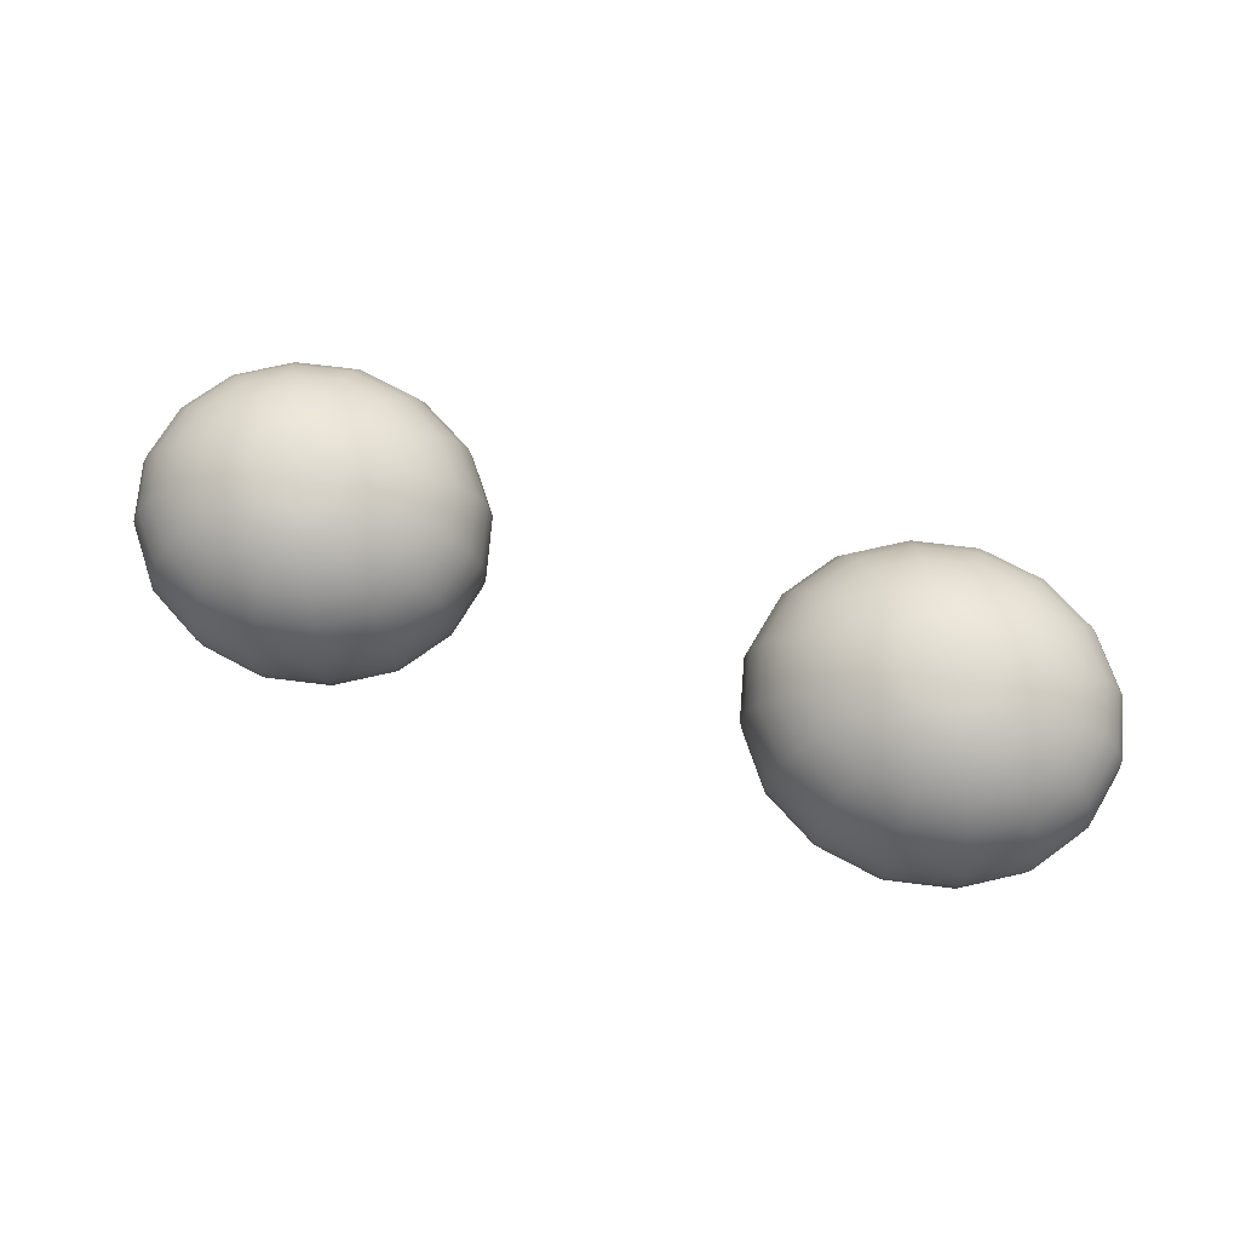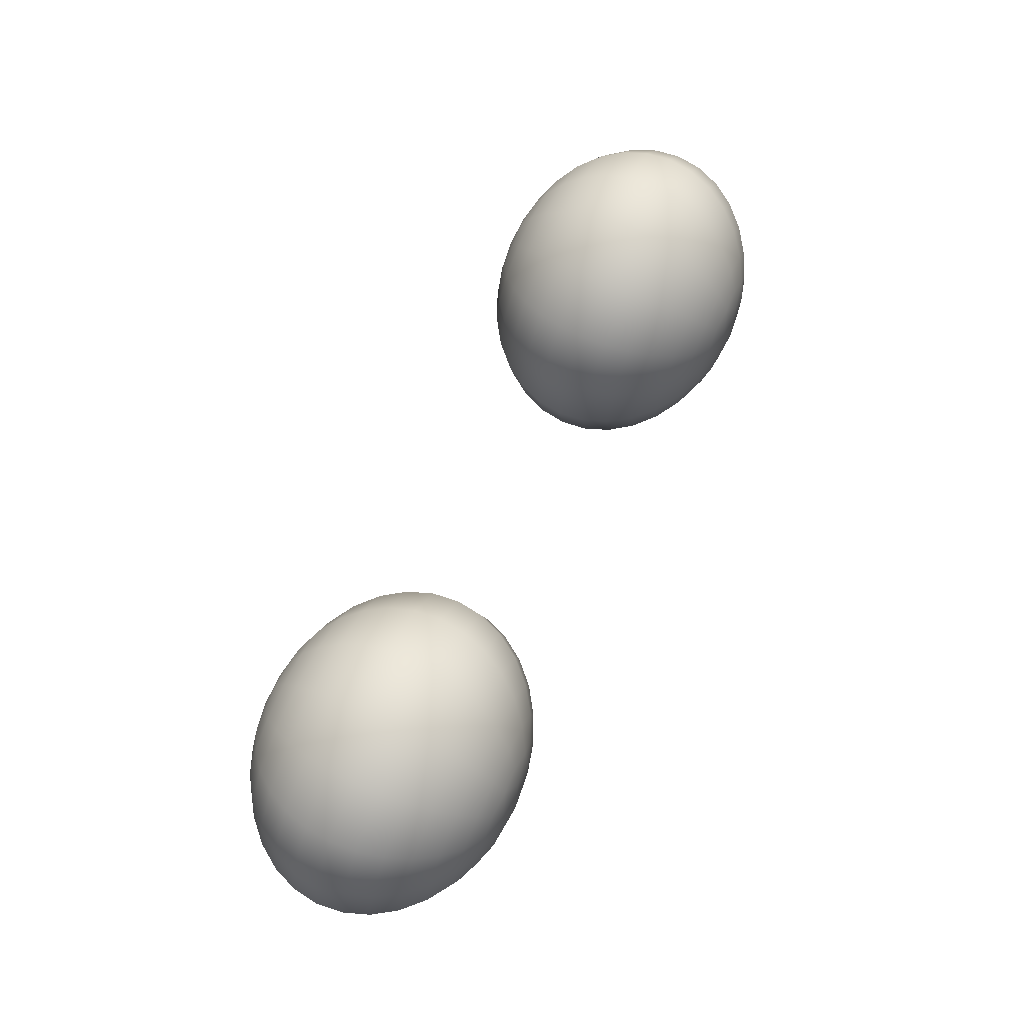
<metadata>
{"format":"obj","ext":"obj","renderer":"f3d","projection":"perspective","resolution":1024,"background":"white","views":[{"elev":71.1,"azim":17.6,"up":"+Y"},{"elev":70.9,"azim":115.2,"up":"+Z"}]}
</metadata>
<code>
g Daniel_Fuller_Project1:default1
v -2.737 9.451 -2.257
v -2.792 9.451 -2.277
v -2.846 9.451 -2.257
v -2.869 9.451 -2.208
v -2.846 9.451 -2.159
v -2.792 9.451 -2.138
v -2.737 9.451 -2.159
v -2.714 9.451 -2.208
v -2.692 9.485 -2.297
v -2.792 9.485 -2.334
v -2.891 9.485 -2.297
v -2.932 9.485 -2.208
v -2.891 9.485 -2.119
v -2.792 9.485 -2.082
v -2.692 9.485 -2.119
v -2.651 9.485 -2.208
v -2.662 9.537 -2.324
v -2.792 9.537 -2.372
v -2.921 9.537 -2.324
v -2.975 9.537 -2.208
v -2.921 9.537 -2.092
v -2.792 9.537 -2.044
v -2.662 9.537 -2.092
v -2.608 9.537 -2.208
v -2.651 9.598 -2.334
v -2.792 9.598 -2.386
v -2.932 9.598 -2.334
v -2.99 9.598 -2.208
v -2.932 9.598 -2.082
v -2.792 9.598 -2.03
v -2.651 9.598 -2.082
v -2.593 9.598 -2.208
v -2.662 9.66 -2.324
v -2.792 9.66 -2.372
v -2.921 9.66 -2.324
v -2.975 9.66 -2.208
v -2.921 9.66 -2.092
v -2.792 9.66 -2.044
v -2.662 9.66 -2.092
v -2.608 9.66 -2.208
v -2.692 9.711 -2.297
v -2.792 9.711 -2.334
v -2.891 9.711 -2.297
v -2.932 9.711 -2.208
v -2.891 9.711 -2.119
v -2.792 9.711 -2.082
v -2.692 9.711 -2.119
v -2.651 9.711 -2.208
v -2.737 9.746 -2.257
v -2.792 9.746 -2.277
v -2.846 9.746 -2.257
v -2.869 9.746 -2.208
v -2.846 9.746 -2.159
v -2.792 9.746 -2.138
v -2.737 9.746 -2.159
v -2.714 9.746 -2.208
v -2.792 9.438 -2.208
v -2.792 9.759 -2.208
v -2.623 9.66 -2.145
v -2.623 9.66 -2.271
v -2.675 9.687 -2.312
v -2.792 9.687 -2.356
v -2.738 9.711 -2.324
v -2.908 9.687 -2.312
v -2.845 9.711 -2.324
v -2.956 9.687 -2.208
v -2.921 9.711 -2.256
v -2.908 9.687 -2.103
v -2.921 9.711 -2.16
v -2.792 9.687 -2.06
v -2.845 9.711 -2.092
v -2.675 9.687 -2.103
v -2.738 9.711 -2.092
v -2.627 9.687 -2.208
v -2.662 9.711 -2.16
v -2.662 9.711 -2.256
v -2.714 9.731 -2.278
v -2.792 9.731 -2.307
v -2.761 9.744 -2.274
v -2.869 9.731 -2.278
v -2.822 9.744 -2.274
v -2.902 9.731 -2.208
v -2.865 9.744 -2.235
v -2.869 9.731 -2.138
v -2.865 9.744 -2.181
v -2.792 9.731 -2.109
v -2.822 9.744 -2.142
v -2.714 9.731 -2.138
v -2.761 9.744 -2.142
v -2.681 9.731 -2.208
v -2.718 9.744 -2.181
v -2.718 9.744 -2.235
v -2.792 9.443 -2.25
v -2.758 9.443 -2.238
v -2.825 9.443 -2.238
v -2.839 9.443 -2.208
v -2.825 9.443 -2.178
v -2.792 9.443 -2.166
v -2.758 9.443 -2.178
v -2.744 9.443 -2.208
v -2.758 9.753 -2.238
v -2.792 9.753 -2.25
v -2.825 9.753 -2.238
v -2.839 9.753 -2.208
v -2.825 9.753 -2.178
v -2.792 9.753 -2.166
v -2.758 9.753 -2.178
v -2.744 9.753 -2.208
v -2.761 9.452 -2.274
v -2.714 9.465 -2.278
v -2.792 9.465 -2.307
v -2.738 9.485 -2.324
v -2.822 9.452 -2.274
v -2.869 9.465 -2.278
v -2.845 9.485 -2.324
v -2.865 9.452 -2.235
v -2.902 9.465 -2.208
v -2.921 9.485 -2.256
v -2.865 9.452 -2.181
v -2.869 9.465 -2.138
v -2.921 9.485 -2.16
v -2.822 9.452 -2.142
v -2.792 9.465 -2.109
v -2.845 9.485 -2.092
v -2.761 9.452 -2.142
v -2.714 9.465 -2.138
v -2.738 9.485 -2.092
v -2.718 9.452 -2.181
v -2.681 9.465 -2.208
v -2.662 9.485 -2.16
v -2.718 9.452 -2.235
v -2.662 9.485 -2.256
v -2.675 9.509 -2.312
v -2.792 9.509 -2.356
v -2.722 9.537 -2.359
v -2.908 9.509 -2.312
v -2.861 9.537 -2.359
v -2.956 9.509 -2.208
v -2.96 9.537 -2.271
v -2.908 9.509 -2.103
v -2.96 9.537 -2.145
v -2.792 9.509 -2.06
v -2.861 9.537 -2.057
v -2.675 9.509 -2.103
v -2.722 9.537 -2.057
v -2.627 9.509 -2.208
v -2.623 9.537 -2.145
v -2.623 9.537 -2.271
v -2.654 9.567 -2.331
v -2.792 9.567 -2.382
v -2.716 9.598 -2.372
v -2.929 9.567 -2.331
v -2.867 9.598 -2.372
v -2.986 9.567 -2.208
v -2.974 9.598 -2.276
v -2.929 9.567 -2.085
v -2.974 9.598 -2.14
v -2.792 9.567 -2.033
v -2.867 9.598 -2.044
v -2.654 9.567 -2.085
v -2.716 9.598 -2.044
v -2.597 9.567 -2.208
v -2.609 9.598 -2.14
v -2.609 9.598 -2.276
v -2.654 9.629 -2.331
v -2.792 9.629 -2.382
v -2.722 9.66 -2.359
v -2.929 9.629 -2.331
v -2.861 9.66 -2.359
v -2.986 9.629 -2.208
v -2.96 9.66 -2.271
v -2.929 9.629 -2.085
v -2.96 9.66 -2.145
v -2.792 9.629 -2.033
v -2.861 9.66 -2.057
v -2.654 9.629 -2.085
v -2.722 9.66 -2.057
v -2.597 9.629 -2.208
v -2.75 9.465 -2.299
v -2.834 9.465 -2.299
v -2.893 9.465 -2.246
v -2.893 9.465 -2.17
v -2.834 9.465 -2.117
v -2.75 9.465 -2.117
v -2.69 9.465 -2.17
v -2.69 9.465 -2.246
v -2.729 9.509 -2.344
v -2.854 9.509 -2.344
v -2.943 9.509 -2.264
v -2.943 9.509 -2.151
v -2.854 9.509 -2.072
v -2.729 9.509 -2.072
v -2.64 9.509 -2.151
v -2.64 9.509 -2.264
v -2.717 9.567 -2.368
v -2.866 9.567 -2.368
v -2.971 9.567 -2.274
v -2.971 9.567 -2.141
v -2.866 9.567 -2.047
v -2.717 9.567 -2.047
v -2.612 9.567 -2.141
v -2.612 9.567 -2.274
v -2.717 9.629 -2.368
v -2.866 9.629 -2.368
v -2.971 9.629 -2.274
v -2.971 9.629 -2.141
v -2.866 9.629 -2.047
v -2.717 9.629 -2.047
v -2.612 9.629 -2.141
v -2.612 9.629 -2.274
v -2.729 9.687 -2.344
v -2.854 9.687 -2.344
v -2.943 9.687 -2.264
v -2.943 9.687 -2.151
v -2.854 9.687 -2.072
v -2.729 9.687 -2.072
v -2.64 9.687 -2.151
v -2.64 9.687 -2.264
v -2.75 9.731 -2.299
v -2.834 9.731 -2.299
v -2.893 9.731 -2.246
v -2.893 9.731 -2.17
v -2.834 9.731 -2.117
v -2.75 9.731 -2.117
v -2.69 9.731 -2.17
v -2.69 9.731 -2.246
v -2.772 9.443 -2.25
v -2.811 9.443 -2.25
v -2.839 9.443 -2.225
v -2.839 9.443 -2.19
v -2.811 9.443 -2.165
v -2.772 9.443 -2.165
v -2.744 9.443 -2.19
v -2.744 9.443 -2.225
v -2.772 9.753 -2.25
v -2.811 9.753 -2.25
v -2.839 9.753 -2.225
v -2.839 9.753 -2.19
v -2.811 9.753 -2.165
v -2.772 9.753 -2.165
v -2.744 9.753 -2.19
v -2.744 9.753 -2.225
v -2.038 9.448 -2.253
v -2.094 9.448 -2.274
v -2.151 9.448 -2.253
v -2.175 9.448 -2.202
v -2.151 9.448 -2.151
v -2.094 9.448 -2.13
v -2.038 9.448 -2.151
v -2.014 9.448 -2.202
v -1.991 9.484 -2.294
v -2.094 9.484 -2.332
v -2.197 9.484 -2.294
v -2.24 9.484 -2.202
v -2.197 9.484 -2.109
v -2.094 9.484 -2.071
v -1.991 9.484 -2.109
v -1.949 9.484 -2.202
v -1.96 9.538 -2.322
v -2.094 9.538 -2.372
v -2.229 9.538 -2.322
v -2.284 9.538 -2.202
v -2.229 9.538 -2.081
v -2.094 9.538 -2.031
v -1.96 9.538 -2.081
v -1.904 9.538 -2.202
v -1.949 9.602 -2.332
v -2.094 9.602 -2.386
v -2.24 9.602 -2.332
v -2.3 9.602 -2.202
v -2.24 9.602 -2.071
v -2.094 9.602 -2.017
v -1.949 9.602 -2.071
v -1.889 9.602 -2.202
v -1.96 9.665 -2.322
v -2.094 9.665 -2.372
v -2.229 9.665 -2.322
v -2.284 9.665 -2.202
v -2.229 9.665 -2.081
v -2.094 9.665 -2.031
v -1.96 9.665 -2.081
v -1.904 9.665 -2.202
v -1.991 9.719 -2.294
v -2.094 9.719 -2.332
v -2.197 9.719 -2.294
v -2.24 9.719 -2.202
v -2.197 9.719 -2.109
v -2.094 9.719 -2.071
v -1.991 9.719 -2.109
v -1.949 9.719 -2.202
v -2.038 9.755 -2.253
v -2.094 9.755 -2.274
v -2.151 9.755 -2.253
v -2.175 9.755 -2.202
v -2.151 9.755 -2.151
v -2.094 9.755 -2.13
v -2.038 9.755 -2.151
v -2.014 9.755 -2.202
v -2.094 9.435 -2.202
v -2.094 9.768 -2.202
v -2.063 9.45 -2.27
v -2.013 9.463 -2.274
v -2.094 9.463 -2.304
v -2.039 9.484 -2.322
v -2.126 9.45 -2.27
v -2.175 9.463 -2.274
v -2.15 9.484 -2.322
v -2.171 9.45 -2.23
v -2.209 9.463 -2.202
v -2.228 9.484 -2.251
v -2.171 9.45 -2.173
v -2.175 9.463 -2.129
v -2.228 9.484 -2.152
v -2.126 9.45 -2.133
v -2.094 9.463 -2.099
v -2.15 9.484 -2.081
v -2.063 9.45 -2.133
v -2.013 9.463 -2.129
v -2.039 9.484 -2.081
v -2.018 9.45 -2.173
v -1.98 9.463 -2.202
v -1.96 9.484 -2.152
v -2.018 9.45 -2.23
v -1.96 9.484 -2.251
v -1.973 9.509 -2.31
v -2.094 9.509 -2.355
v -2.022 9.538 -2.359
v -2.215 9.509 -2.31
v -2.167 9.538 -2.359
v -2.265 9.509 -2.202
v -2.269 9.538 -2.267
v -2.215 9.509 -2.093
v -2.269 9.538 -2.137
v -2.094 9.509 -2.048
v -2.167 9.538 -2.045
v -1.973 9.509 -2.093
v -2.022 9.538 -2.045
v -1.923 9.509 -2.202
v -1.919 9.538 -2.137
v -1.919 9.538 -2.267
v -1.952 9.569 -2.33
v -2.094 9.569 -2.383
v -2.016 9.602 -2.372
v -2.237 9.569 -2.33
v -2.173 9.602 -2.372
v -2.296 9.569 -2.202
v -2.284 9.602 -2.272
v -2.237 9.569 -2.074
v -2.284 9.602 -2.131
v -2.094 9.569 -2.021
v -2.173 9.602 -2.032
v -1.952 9.569 -2.074
v -2.016 9.602 -2.032
v -1.893 9.569 -2.202
v -1.905 9.602 -2.131
v -1.905 9.602 -2.272
v -1.952 9.634 -2.33
v -2.094 9.634 -2.383
v -2.022 9.665 -2.359
v -2.237 9.634 -2.33
v -2.167 9.665 -2.359
v -2.296 9.634 -2.202
v -2.269 9.665 -2.267
v -2.237 9.634 -2.074
v -2.269 9.665 -2.137
v -2.094 9.634 -2.021
v -2.167 9.665 -2.045
v -1.952 9.634 -2.074
v -2.022 9.665 -2.045
v -1.893 9.634 -2.202
v -1.919 9.665 -2.137
v -1.919 9.665 -2.267
v -1.973 9.694 -2.31
v -2.094 9.694 -2.355
v -2.039 9.719 -2.322
v -2.215 9.694 -2.31
v -2.15 9.719 -2.322
v -2.265 9.694 -2.202
v -2.228 9.719 -2.251
v -2.215 9.694 -2.093
v -2.228 9.719 -2.152
v -2.094 9.694 -2.048
v -2.15 9.719 -2.081
v -1.973 9.694 -2.093
v -2.039 9.719 -2.081
v -1.923 9.694 -2.202
v -1.96 9.719 -2.152
v -1.96 9.719 -2.251
v -2.013 9.74 -2.274
v -2.094 9.74 -2.304
v -2.063 9.753 -2.27
v -2.175 9.74 -2.274
v -2.126 9.753 -2.27
v -2.209 9.74 -2.202
v -2.171 9.753 -2.23
v -2.175 9.74 -2.129
v -2.171 9.753 -2.173
v -2.094 9.74 -2.099
v -2.126 9.753 -2.133
v -2.013 9.74 -2.129
v -2.063 9.753 -2.133
v -1.98 9.74 -2.202
v -2.018 9.753 -2.173
v -2.018 9.753 -2.23
v -2.094 9.441 -2.246
v -2.06 9.441 -2.233
v -2.129 9.441 -2.233
v -2.143 9.441 -2.202
v -2.129 9.441 -2.171
v -2.094 9.441 -2.158
v -2.06 9.441 -2.171
v -2.045 9.441 -2.202
v -2.06 9.762 -2.233
v -2.094 9.762 -2.246
v -2.129 9.762 -2.233
v -2.143 9.762 -2.202
v -2.129 9.762 -2.171
v -2.094 9.762 -2.158
v -2.06 9.762 -2.171
v -2.045 9.762 -2.202
v -2.051 9.463 -2.296
v -2.138 9.463 -2.296
v -2.2 9.463 -2.241
v -2.2 9.463 -2.163
v -2.138 9.463 -2.107
v -2.051 9.463 -2.107
v -1.989 9.463 -2.163
v -1.989 9.463 -2.241
v -2.029 9.509 -2.343
v -2.16 9.509 -2.343
v -2.252 9.509 -2.26
v -2.252 9.509 -2.143
v -2.16 9.509 -2.06
v -2.029 9.509 -2.06
v -1.937 9.509 -2.143
v -1.937 9.509 -2.26
v -2.017 9.569 -2.368
v -2.171 9.569 -2.368
v -2.28 9.569 -2.271
v -2.28 9.569 -2.133
v -2.171 9.569 -2.035
v -2.017 9.569 -2.035
v -1.908 9.569 -2.133
v -1.908 9.569 -2.271
v -2.017 9.634 -2.368
v -2.171 9.634 -2.368
v -2.28 9.634 -2.271
v -2.28 9.634 -2.133
v -2.171 9.634 -2.035
v -2.017 9.634 -2.035
v -1.908 9.634 -2.133
v -1.908 9.634 -2.271
v -2.029 9.694 -2.343
v -2.16 9.694 -2.343
v -2.252 9.694 -2.26
v -2.252 9.694 -2.143
v -2.16 9.694 -2.06
v -2.029 9.694 -2.06
v -1.937 9.694 -2.143
v -1.937 9.694 -2.26
v -2.051 9.74 -2.296
v -2.138 9.74 -2.296
v -2.2 9.74 -2.241
v -2.2 9.74 -2.163
v -2.138 9.74 -2.107
v -2.051 9.74 -2.107
v -1.989 9.74 -2.163
v -1.989 9.74 -2.241
v -2.074 9.441 -2.246
v -2.115 9.441 -2.246
v -2.144 9.441 -2.22
v -2.144 9.441 -2.183
v -2.115 9.441 -2.157
v -2.074 9.441 -2.157
v -2.045 9.441 -2.183
v -2.045 9.441 -2.22
v -2.074 9.762 -2.246
v -2.115 9.762 -2.246
v -2.144 9.762 -2.22
v -2.144 9.762 -2.183
v -2.115 9.762 -2.157
v -2.074 9.762 -2.157
v -2.045 9.762 -2.183
v -2.045 9.762 -2.22
g Daniel_Fuller_Project1:pCylinder2 polySurface3
f 1 109 179 110
f 109 2 111 179
f 179 111 10 112
f 110 179 112 9
f 2 113 180 111
f 113 3 114 180
f 180 114 11 115
f 111 180 115 10
f 3 116 181 114
f 116 4 117 181
f 181 117 12 118
f 114 181 118 11
f 4 119 182 117
f 119 5 120 182
f 182 120 13 121
f 117 182 121 12
f 5 122 183 120
f 122 6 123 183
f 183 123 14 124
f 120 183 124 13
f 6 125 184 123
f 125 7 126 184
f 184 126 15 127
f 123 184 127 14
f 7 128 185 126
f 128 8 129 185
f 185 129 16 130
f 126 185 130 15
f 8 131 186 129
f 131 1 110 186
f 186 110 9 132
f 129 186 132 16
f 9 112 187 133
f 112 10 134 187
f 187 134 18 135
f 133 187 135 17
f 10 115 188 134
f 115 11 136 188
f 188 136 19 137
f 134 188 137 18
f 11 118 189 136
f 118 12 138 189
f 189 138 20 139
f 136 189 139 19
f 12 121 190 138
f 121 13 140 190
f 190 140 21 141
f 138 190 141 20
f 13 124 191 140
f 124 14 142 191
f 191 142 22 143
f 140 191 143 21
f 14 127 192 142
f 127 15 144 192
f 192 144 23 145
f 142 192 145 22
f 15 130 193 144
f 130 16 146 193
f 193 146 24 147
f 144 193 147 23
f 16 132 194 146
f 132 9 133 194
f 194 133 17 148
f 146 194 148 24
f 17 135 195 149
f 135 18 150 195
f 195 150 26 151
f 149 195 151 25
f 18 137 196 150
f 137 19 152 196
f 196 152 27 153
f 150 196 153 26
f 19 139 197 152
f 139 20 154 197
f 197 154 28 155
f 152 197 155 27
f 20 141 198 154
f 141 21 156 198
f 198 156 29 157
f 154 198 157 28
f 21 143 199 156
f 143 22 158 199
f 199 158 30 159
f 156 199 159 29
f 22 145 200 158
f 145 23 160 200
f 200 160 31 161
f 158 200 161 30
f 23 147 201 160
f 147 24 162 201
f 201 162 32 163
f 160 201 163 31
f 24 148 202 162
f 148 17 149 202
f 202 149 25 164
f 162 202 164 32
f 25 151 203 165
f 151 26 166 203
f 203 166 34 167
f 165 203 167 33
f 26 153 204 166
f 153 27 168 204
f 204 168 35 169
f 166 204 169 34
f 27 155 205 168
f 155 28 170 205
f 205 170 36 171
f 168 205 171 35
f 28 157 206 170
f 157 29 172 206
f 206 172 37 173
f 170 206 173 36
f 29 159 207 172
f 159 30 174 207
f 207 174 38 175
f 172 207 175 37
f 30 161 208 174
f 161 31 176 208
f 208 176 39 177
f 174 208 177 38
f 31 163 209 176
f 163 32 178 209
f 209 178 40 59
f 176 209 59 39
f 32 164 210 178
f 164 25 165 210
f 210 165 33 60
f 178 210 60 40
f 33 167 211 61
f 167 34 62 211
f 211 62 42 63
f 61 211 63 41
f 34 169 212 62
f 169 35 64 212
f 212 64 43 65
f 62 212 65 42
f 35 171 213 64
f 171 36 66 213
f 213 66 44 67
f 64 213 67 43
f 36 173 214 66
f 173 37 68 214
f 214 68 45 69
f 66 214 69 44
f 37 175 215 68
f 175 38 70 215
f 215 70 46 71
f 68 215 71 45
f 38 177 216 70
f 177 39 72 216
f 216 72 47 73
f 70 216 73 46
f 39 59 217 72
f 59 40 74 217
f 217 74 48 75
f 72 217 75 47
f 40 60 218 74
f 60 33 61 218
f 218 61 41 76
f 74 218 76 48
f 41 63 219 77
f 63 42 78 219
f 219 78 50 79
f 77 219 79 49
f 42 65 220 78
f 65 43 80 220
f 220 80 51 81
f 78 220 81 50
f 43 67 221 80
f 67 44 82 221
f 221 82 52 83
f 80 221 83 51
f 44 69 222 82
f 69 45 84 222
f 222 84 53 85
f 82 222 85 52
f 45 71 223 84
f 71 46 86 223
f 223 86 54 87
f 84 223 87 53
f 46 73 224 86
f 73 47 88 224
f 224 88 55 89
f 86 224 89 54
f 47 75 225 88
f 75 48 90 225
f 225 90 56 91
f 88 225 91 55
f 48 76 226 90
f 76 41 77 226
f 226 77 49 92
f 90 226 92 56
f 2 109 227 93
f 1 94 227 109
f 57 93 227 94
f 3 113 228 95
f 2 93 228 113
f 57 95 228 93
f 4 116 229 96
f 3 95 229 116
f 57 96 229 95
f 5 119 230 97
f 4 96 230 119
f 57 97 230 96
f 6 122 231 98
f 5 97 231 122
f 57 98 231 97
f 7 125 232 99
f 6 98 232 125
f 57 99 232 98
f 8 128 233 100
f 7 99 233 128
f 57 100 233 99
f 1 131 234 94
f 8 100 234 131
f 57 94 234 100
f 49 79 235 101
f 50 102 235 79
f 58 101 235 102
f 50 81 236 102
f 51 103 236 81
f 58 102 236 103
f 51 83 237 103
f 52 104 237 83
f 58 103 237 104
f 52 85 238 104
f 53 105 238 85
f 58 104 238 105
f 53 87 239 105
f 54 106 239 87
f 58 105 239 106
f 54 89 240 106
f 55 107 240 89
f 58 106 240 107
f 55 91 241 107
f 56 108 241 91
f 58 107 241 108
f 56 92 242 108
f 49 101 242 92
f 58 108 242 101
f 243 301 421 302
f 301 244 303 421
f 421 303 252 304
f 302 421 304 251
f 244 305 422 303
f 305 245 306 422
f 422 306 253 307
f 303 422 307 252
f 245 308 423 306
f 308 246 309 423
f 423 309 254 310
f 306 423 310 253
f 246 311 424 309
f 311 247 312 424
f 424 312 255 313
f 309 424 313 254
f 247 314 425 312
f 314 248 315 425
f 425 315 256 316
f 312 425 316 255
f 248 317 426 315
f 317 249 318 426
f 426 318 257 319
f 315 426 319 256
f 249 320 427 318
f 320 250 321 427
f 427 321 258 322
f 318 427 322 257
f 250 323 428 321
f 323 243 302 428
f 428 302 251 324
f 321 428 324 258
f 251 304 429 325
f 304 252 326 429
f 429 326 260 327
f 325 429 327 259
f 252 307 430 326
f 307 253 328 430
f 430 328 261 329
f 326 430 329 260
f 253 310 431 328
f 310 254 330 431
f 431 330 262 331
f 328 431 331 261
f 254 313 432 330
f 313 255 332 432
f 432 332 263 333
f 330 432 333 262
f 255 316 433 332
f 316 256 334 433
f 433 334 264 335
f 332 433 335 263
f 256 319 434 334
f 319 257 336 434
f 434 336 265 337
f 334 434 337 264
f 257 322 435 336
f 322 258 338 435
f 435 338 266 339
f 336 435 339 265
f 258 324 436 338
f 324 251 325 436
f 436 325 259 340
f 338 436 340 266
f 259 327 437 341
f 327 260 342 437
f 437 342 268 343
f 341 437 343 267
f 260 329 438 342
f 329 261 344 438
f 438 344 269 345
f 342 438 345 268
f 261 331 439 344
f 331 262 346 439
f 439 346 270 347
f 344 439 347 269
f 262 333 440 346
f 333 263 348 440
f 440 348 271 349
f 346 440 349 270
f 263 335 441 348
f 335 264 350 441
f 441 350 272 351
f 348 441 351 271
f 264 337 442 350
f 337 265 352 442
f 442 352 273 353
f 350 442 353 272
f 265 339 443 352
f 339 266 354 443
f 443 354 274 355
f 352 443 355 273
f 266 340 444 354
f 340 259 341 444
f 444 341 267 356
f 354 444 356 274
f 267 343 445 357
f 343 268 358 445
f 445 358 276 359
f 357 445 359 275
f 268 345 446 358
f 345 269 360 446
f 446 360 277 361
f 358 446 361 276
f 269 347 447 360
f 347 270 362 447
f 447 362 278 363
f 360 447 363 277
f 270 349 448 362
f 349 271 364 448
f 448 364 279 365
f 362 448 365 278
f 271 351 449 364
f 351 272 366 449
f 449 366 280 367
f 364 449 367 279
f 272 353 450 366
f 353 273 368 450
f 450 368 281 369
f 366 450 369 280
f 273 355 451 368
f 355 274 370 451
f 451 370 282 371
f 368 451 371 281
f 274 356 452 370
f 356 267 357 452
f 452 357 275 372
f 370 452 372 282
f 275 359 453 373
f 359 276 374 453
f 453 374 284 375
f 373 453 375 283
f 276 361 454 374
f 361 277 376 454
f 454 376 285 377
f 374 454 377 284
f 277 363 455 376
f 363 278 378 455
f 455 378 286 379
f 376 455 379 285
f 278 365 456 378
f 365 279 380 456
f 456 380 287 381
f 378 456 381 286
f 279 367 457 380
f 367 280 382 457
f 457 382 288 383
f 380 457 383 287
f 280 369 458 382
f 369 281 384 458
f 458 384 289 385
f 382 458 385 288
f 281 371 459 384
f 371 282 386 459
f 459 386 290 387
f 384 459 387 289
f 282 372 460 386
f 372 275 373 460
f 460 373 283 388
f 386 460 388 290
f 283 375 461 389
f 375 284 390 461
f 461 390 292 391
f 389 461 391 291
f 284 377 462 390
f 377 285 392 462
f 462 392 293 393
f 390 462 393 292
f 285 379 463 392
f 379 286 394 463
f 463 394 294 395
f 392 463 395 293
f 286 381 464 394
f 381 287 396 464
f 464 396 295 397
f 394 464 397 294
f 287 383 465 396
f 383 288 398 465
f 465 398 296 399
f 396 465 399 295
f 288 385 466 398
f 385 289 400 466
f 466 400 297 401
f 398 466 401 296
f 289 387 467 400
f 387 290 402 467
f 467 402 298 403
f 400 467 403 297
f 290 388 468 402
f 388 283 389 468
f 468 389 291 404
f 402 468 404 298
f 244 301 469 405
f 243 406 469 301
f 299 405 469 406
f 245 305 470 407
f 244 405 470 305
f 299 407 470 405
f 246 308 471 408
f 245 407 471 308
f 299 408 471 407
f 247 311 472 409
f 246 408 472 311
f 299 409 472 408
f 248 314 473 410
f 247 409 473 314
f 299 410 473 409
f 249 317 474 411
f 248 410 474 317
f 299 411 474 410
f 250 320 475 412
f 249 411 475 320
f 299 412 475 411
f 243 323 476 406
f 250 412 476 323
f 299 406 476 412
f 291 391 477 413
f 292 414 477 391
f 300 413 477 414
f 292 393 478 414
f 293 415 478 393
f 300 414 478 415
f 293 395 479 415
f 294 416 479 395
f 300 415 479 416
f 294 397 480 416
f 295 417 480 397
f 300 416 480 417
f 295 399 481 417
f 296 418 481 399
f 300 417 481 418
f 296 401 482 418
f 297 419 482 401
f 300 418 482 419
f 297 403 483 419
f 298 420 483 403
f 300 419 483 420
f 298 404 484 420
f 291 413 484 404
f 300 420 484 413

</code>
